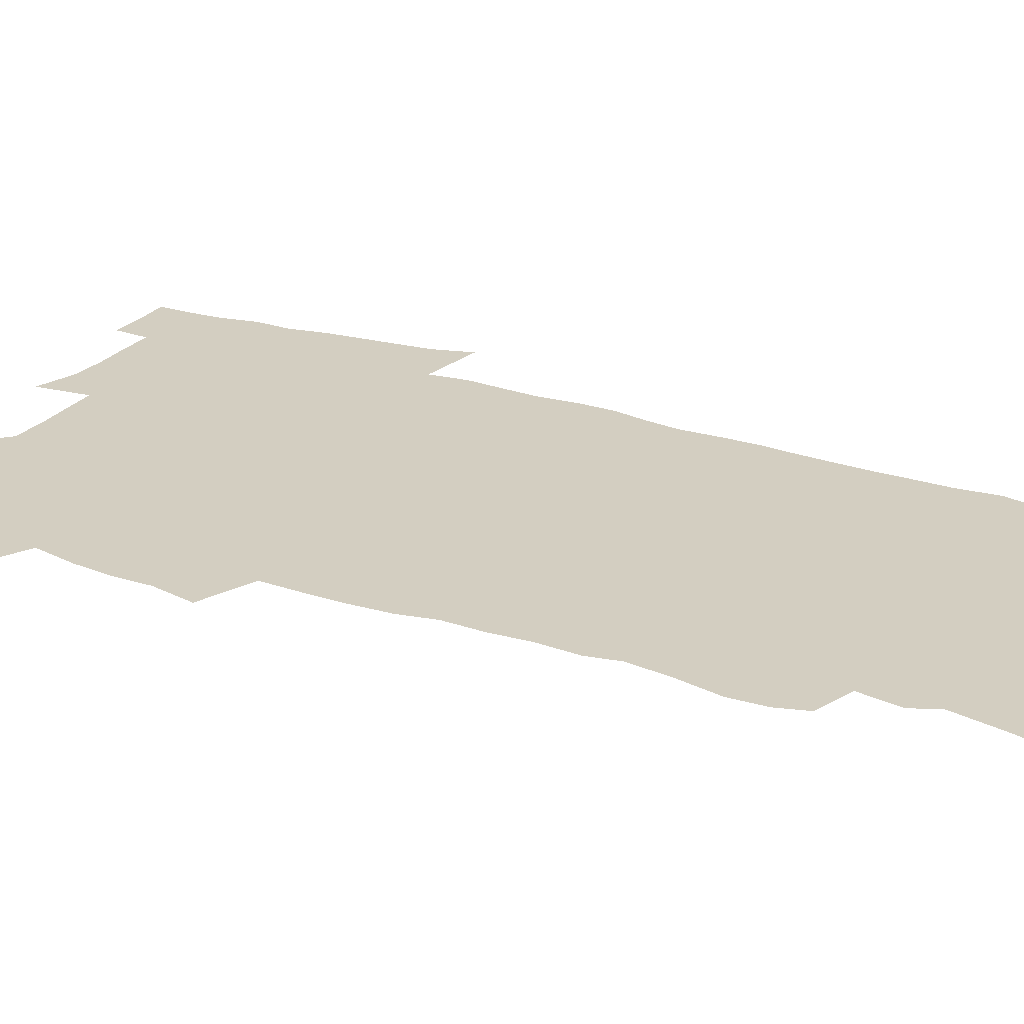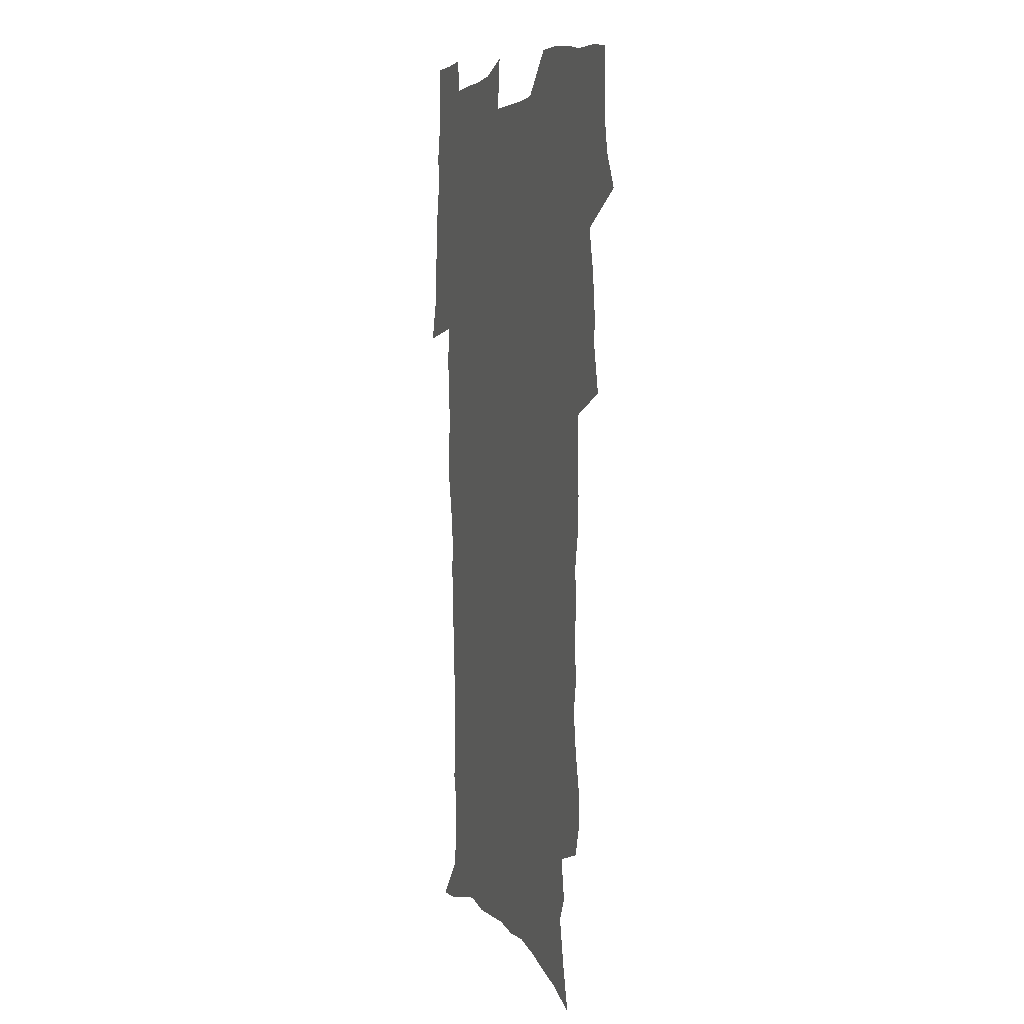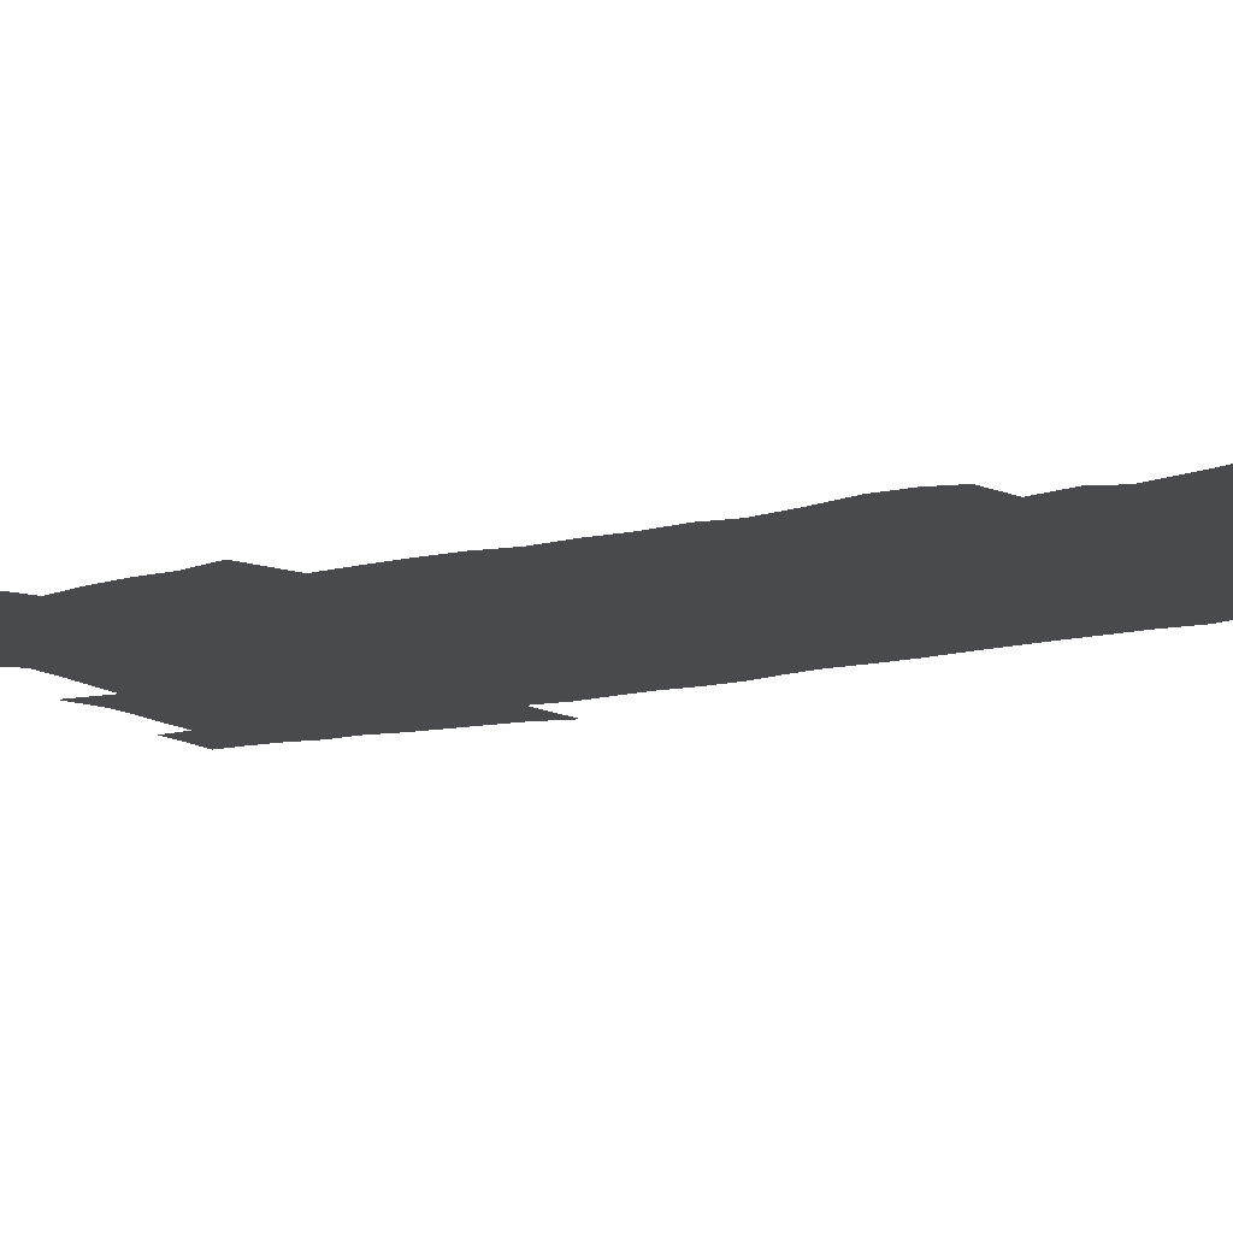
<metadata>
{"format":"obj","ext":"obj","renderer":"f3d","projection":"perspective","resolution":1024,"background":"white","views":[{"elev":25.1,"azim":-62.9,"up":"+Z"},{"elev":5.6,"azim":-109.5,"up":"+Y"},{"elev":-13.2,"azim":-61.7,"up":"+Z"}]}
</metadata>
<code>
v 470 524.1 0
v 477.4 539.1 0
v 480.2 553.8 0
v 480.3 568.5 0
v 480 583.2 0
v 486.5 439.2 0
v 490.7 457.9 0
v 490.7 473.7 0
v 492.7 490.5 0
v 496.8 508.7 0
v 497.7 523.4 0
v 496.4 538.4 0
v 496.9 553 0
v 497.9 567.2 0
v 494.5 585 0
v 510.8 233.7 0
v 507.2 246.1 0
v 506.8 261 0
v 511 279.8 0
v 513.6 297.7 0
v 511.1 311.3 0
v 512.4 328.8 0
v 511.4 344.4 0
v 512.2 362.3 0
v 509.3 377.1 0
v 508.7 393.6 0
v 509 411 0
v 509.8 428.8 0
v 508.3 444.4 0
v 510.1 461.3 0
v 508.1 476.1 0
v 510.9 493.1 0
v 512.5 508.7 0
v 513.1 523.5 0
v 511 538.7 0
v 513.9 553.1 0
v 512.1 568.5 0
v 509.7 585.2 0
v 520.6 159.2 0
v 525.4 177.7 0
v 530 199.1 0
v 525.1 209.7 0
v 528.3 227.4 0
v 529.9 244.5 0
v 532.8 262.7 0
v 533.1 278.1 0
v 532.4 292.7 0
v 532.7 308.5 0
v 531.3 322.9 0
v 531 338.6 0
v 530.2 353.9 0
v 530.2 370.1 0
v 529.3 385.6 0
v 528.1 400.9 0
v 527.2 416.5 0
v 528.3 433.5 0
v 527.3 448.5 0
v 528.2 464.5 0
v 527.1 479.2 0
v 529.3 495.2 0
v 528.2 509.7 0
v 528.2 524.3 0
v 528.9 538.9 0
v 528.5 553.6 0
v 526.6 569.8 0
v 523.9 588 0
v 538 165.7 0
v 537.1 177.4 0
v 544.9 205.2 0
v 544.5 219.8 0
v 545.2 235.6 0
v 548 253.9 0
v 548.6 269.5 0
v 548.7 284.7 0
v 549.1 300.4 0
v 547.9 314.3 0
v 546.9 329 0
v 548.9 347.1 0
v 547.2 360.4 0
v 546.5 375.6 0
v 546 390.9 0
v 544.8 405.5 0
v 544.3 420.8 0
v 543.3 435.5 0
v 543.8 451.2 0
v 544.2 466.5 0
v 544.3 481.4 0
v 544.4 496 0
v 544.4 510.4 0
v 545 524.6 0
v 544.6 538.7 0
v 544.4 552.5 0
v 541.2 570.8 0
v 538.3 589.5 0
v 551.4 168.4 0
v 555.7 189 0
v 559.4 209.8 0
v 561.3 227.6 0
v 563.1 245 0
v 563.5 260.1 0
v 563.1 274.3 0
v 563.3 289.6 0
v 562.8 304 0
v 562.2 318.5 0
v 561.9 333.7 0
v 561.4 348 0
v 561.8 364.2 0
v 561.4 379.2 0
v 560.5 393.6 0
v 561.1 409.7 0
v 560.2 423.8 0
v 559.8 438.6 0
v 559.5 453.3 0
v 559.9 468.3 0
v 560 482.8 0
v 559.8 496.9 0
v 559.7 510.9 0
v 559.5 524.9 0
v 559.4 538.8 0
v 558.5 553.2 0
v 556.2 570.2 0
v 553.2 589.5 0
v 566.5 172.1 0
v 570.5 192.4 0
v 574.6 215.8 0
v 575.7 232.1 0
v 576.2 247.4 0
v 576.6 262.7 0
v 576.9 278 0
v 576.4 291.9 0
v 576 306.4 0
v 576.1 321.9 0
v 576.2 336.9 0
v 576.1 351.7 0
v 576.6 368.1 0
v 575.8 381.9 0
v 574.5 395.4 0
v 574.8 410.9 0
v 574.2 424.8 0
v 574.8 440.9 0
v 574.4 455 0
v 574.2 469.1 0
v 574.1 483.3 0
v 573.9 497.3 0
v 574.1 511.4 0
v 574.2 525.2 0
v 574 538.8 0
v 572.7 553.9 0
v 570.6 570.9 0
v 581.8 174.6 0
v 583.4 189.2 0
v 587.2 215.4 0
v 588.8 234.6 0
v 589.5 250.3 0
v 589.2 263.3 0
v 589.6 279.7 0
v 589.3 293.6 0
v 589.3 308.6 0
v 589.6 324.5 0
v 589.4 338.5 0
v 589 351.2 0
v 589.6 369.5 0
v 589.8 384.4 0
v 588.9 397.8 0
v 588.6 411.9 0
v 587.7 425.2 0
v 588.5 441.5 0
v 588.5 455.8 0
v 588.4 469.8 0
v 588.4 483.9 0
v 588.4 497.9 0
v 588.6 511.8 0
v 588.2 525.5 0
v 587.9 539.2 0
v 587.2 553.9 0
v 585.9 569.8 0
v 596.1 173.1 0
v 598.7 194.7 0
v 600.4 216.1 0
v 601.5 235.4 0
v 601.8 250.7 0
v 601.7 263.8 0
v 602.3 280.7 0
v 602.2 294.7 0
v 602.3 310.2 0
v 602.3 324.3 0
v 602.4 338.5 0
v 602.7 353.9 0
v 602.6 368.7 0
v 602.7 385.2 0
v 602.6 398.8 0
v 602.3 413 0
v 602.1 427.1 0
v 602.3 441.6 0
v 602.5 456.6 0
v 602.6 470.7 0
v 602.4 484.3 0
v 602.5 498.4 0
v 602.6 512.2 0
v 602.3 525.8 0
v 601.8 540 0
v 601.5 554.1 0
v 600.6 569.6 0
v 611.4 174.7 0
v 612.9 197.5 0
v 613.5 215.1 0
v 614.1 234.6 0
v 614.3 251.2 0
v 614.6 265.6 0
v 615.1 279.7 0
v 615.1 295.9 0
v 615.1 310.4 0
v 615.1 325.5 0
v 615.4 337.6 0
v 615.9 355.7 0
v 615.9 369.9 0
v 616.1 383.9 0
v 615.9 399.1 0
v 615.9 413 0
v 616 427.9 0
v 616 441.7 0
v 616 457 0
v 616.2 470.6 0
v 616.2 484.4 0
v 616.3 498.4 0
v 616.2 512.3 0
v 616.2 525.9 0
v 616.2 539.6 0
v 615.8 554.3 0
v 615.2 569.3 0
v 612.9 592.5 0
v 626.4 173.5 0
v 626.6 197.3 0
v 626.7 216.9 0
v 626.9 233.3 0
v 627.2 249 0
v 627.3 263.9 0
v 628.2 277.6 0
v 627.7 296.1 0
v 627.9 310.5 0
v 628.3 324.4 0
v 628.7 340.7 0
v 628.8 355.6 0
v 629 369.8 0
v 629.3 383.8 0
v 629.4 398.7 0
v 629.5 413 0
v 629.9 427.1 0
v 629.8 441.8 0
v 630 456.2 0
v 629.9 470.5 0
v 629.9 484.4 0
v 630.5 498 0
v 630 512.4 0
v 630.3 526.1 0
v 630.1 540 0
v 630.1 554.2 0
v 629.9 570.1 0
v 630.6 586 0
v 641.3 172.4 0
v 640.7 194.7 0
v 639.8 215.7 0
v 639.7 232.7 0
v 640.4 246.5 0
v 641.3 259.6 0
v 641.1 277.3 0
v 641.1 292.9 0
v 640.8 308.9 0
v 641.8 322.2 0
v 641.6 339.5 0
v 642 354.1 0
v 642.2 368.7 0
v 642.8 382.8 0
v 643.4 397 0
v 643.5 411.8 0
v 643.6 426.6 0
v 644.1 440.8 0
v 644.2 455.3 0
v 644.1 469.7 0
v 644.5 483.8 0
v 644.5 498 0
v 644.9 511.9 0
v 644.3 526.3 0
v 644.3 540.1 0
v 644.5 554.5 0
v 644.8 570.3 0
v 645.7 584.6 0
v 655.8 174.7 0
v 654.9 192.7 0
v 653.4 212.9 0
v 653.2 229.5 0
v 653.7 244.4 0
v 653.7 260.5 0
v 654.8 274.2 0
v 654.3 290.8 0
v 654.9 305.5 0
v 654.7 321.6 0
v 655.8 335.8 0
v 656.4 350.5 0
v 656.4 365.8 0
v 656.4 381.1 0
v 657.7 395.1 0
v 657.9 410 0
v 658.1 425 0
v 658.4 439.6 0
v 658.6 454.2 0
v 658.9 468.7 0
v 659.1 483.1 0
v 658.5 497.8 0
v 659 511.8 0
v 658.9 526.1 0
v 659.1 540.3 0
v 659.1 554.6 0
v 659.6 569.3 0
v 660.3 584.3 0
v 671.1 170.8 0
v 670.8 186.7 0
v 668.8 206.8 0
v 668 224 0
v 668.4 239.5 0
v 668.4 255.2 0
v 668.7 270.3 0
v 668.4 286.5 0
v 668.9 301.5 0
v 668.7 317.7 0
v 669.7 332.3 0
v 670.5 347.1 0
v 670.8 362.5 0
v 672.3 376.8 0
v 674.7 390.6 0
v 673.6 407 0
v 674.5 421.7 0
v 673.9 437.3 0
v 674.8 452 0
v 674.9 466.9 0
v 675.2 481.6 0
v 674.8 496.5 0
v 673.7 511.4 0
v 674.7 525.6 0
v 673.2 540.5 0
v 673.6 554.3 0
v 674 568.2 0
v 675 583.4 0
v 676 598.3 0
v 687.1 166.3 0
v 684.5 185.9 0
v 683.3 202.7 0
v 682.6 219.1 0
v 685.5 231.7 0
v 684 248.9 0
v 684.4 263.9 0
v 684.6 279.3 0
v 685.3 294.3 0
v 686.3 309.4 0
v 687.7 324.2 0
v 687.9 340 0
v 687.4 356.6 0
v 689.5 371.1 0
v 692.4 385.2 0
v 692.8 401 0
v 691.7 417.8 0
v 692.7 433 0
v 694 448.1 0
v 692.2 464.6 0
v 693.4 479.3 0
v 694.4 494 0
v 691.6 509.8 0
v 691.7 524.4 0
v 689.7 539.7 0
v 688.8 554 0
v 688.4 568 0
v 689.8 582.4 0
v 690.9 597.2 0
v 701.3 165.2 0
v 720.5 459.3 0
v 715.7 476.1 0
v 714.3 491.6 0
v 713.1 506.9 0
v 711.8 522.2 0
v 709 538 0
v 709.8 552.8 0
v 706.9 568 0
v 706.1 582.6 0
v 706.4 597.1 0
f 10 11 1
f 1 11 2
f 11 12 2
f 2 12 3
f 12 13 3
f 3 13 4
f 13 14 4
f 4 14 5
f 14 15 5
f 28 29 6
f 6 29 7
f 29 30 7
f 7 30 8
f 30 31 8
f 8 31 9
f 31 32 9
f 9 32 10
f 32 33 10
f 10 33 11
f 33 34 11
f 11 34 12
f 34 35 12
f 12 35 13
f 35 36 13
f 13 36 14
f 36 37 14
f 14 37 15
f 37 38 15
f 43 44 16
f 16 44 17
f 44 45 17
f 17 45 18
f 45 46 18
f 18 46 19
f 46 47 19
f 19 47 20
f 47 48 20
f 20 48 21
f 48 49 21
f 21 49 22
f 49 50 22
f 22 50 23
f 50 51 23
f 23 51 24
f 51 52 24
f 24 52 25
f 52 53 25
f 25 53 26
f 53 54 26
f 26 54 27
f 54 55 27
f 27 55 28
f 55 56 28
f 28 56 29
f 56 57 29
f 29 57 30
f 57 58 30
f 30 58 31
f 58 59 31
f 31 59 32
f 59 60 32
f 32 60 33
f 60 61 33
f 33 61 34
f 61 62 34
f 34 62 35
f 62 63 35
f 35 63 36
f 63 64 36
f 36 64 37
f 64 65 37
f 37 65 38
f 65 66 38
f 39 67 40
f 67 68 40
f 40 68 41
f 68 69 41
f 41 69 42
f 69 70 42
f 42 70 43
f 70 71 43
f 43 71 44
f 71 72 44
f 44 72 45
f 72 73 45
f 45 73 46
f 73 74 46
f 46 74 47
f 74 75 47
f 47 75 48
f 75 76 48
f 48 76 49
f 76 77 49
f 49 77 50
f 77 78 50
f 50 78 51
f 78 79 51
f 51 79 52
f 79 80 52
f 52 80 53
f 80 81 53
f 53 81 54
f 81 82 54
f 54 82 55
f 82 83 55
f 55 83 56
f 83 84 56
f 56 84 57
f 84 85 57
f 57 85 58
f 85 86 58
f 58 86 59
f 86 87 59
f 59 87 60
f 87 88 60
f 60 88 61
f 88 89 61
f 61 89 62
f 89 90 62
f 62 90 63
f 90 91 63
f 63 91 64
f 91 92 64
f 64 92 65
f 92 93 65
f 65 93 66
f 93 94 66
f 67 95 68
f 95 96 68
f 68 96 69
f 96 97 69
f 69 97 70
f 97 98 70
f 70 98 71
f 98 99 71
f 71 99 72
f 99 100 72
f 72 100 73
f 100 101 73
f 73 101 74
f 101 102 74
f 74 102 75
f 102 103 75
f 75 103 76
f 103 104 76
f 76 104 77
f 104 105 77
f 77 105 78
f 105 106 78
f 78 106 79
f 106 107 79
f 79 107 80
f 107 108 80
f 80 108 81
f 108 109 81
f 81 109 82
f 109 110 82
f 82 110 83
f 110 111 83
f 83 111 84
f 111 112 84
f 84 112 85
f 112 113 85
f 85 113 86
f 113 114 86
f 86 114 87
f 114 115 87
f 87 115 88
f 115 116 88
f 88 116 89
f 116 117 89
f 89 117 90
f 117 118 90
f 90 118 91
f 118 119 91
f 91 119 92
f 119 120 92
f 92 120 93
f 120 121 93
f 93 121 94
f 121 122 94
f 95 123 96
f 123 124 96
f 96 124 97
f 124 125 97
f 97 125 98
f 125 126 98
f 98 126 99
f 126 127 99
f 99 127 100
f 127 128 100
f 100 128 101
f 128 129 101
f 101 129 102
f 129 130 102
f 102 130 103
f 130 131 103
f 103 131 104
f 131 132 104
f 104 132 105
f 132 133 105
f 105 133 106
f 133 134 106
f 106 134 107
f 134 135 107
f 107 135 108
f 135 136 108
f 108 136 109
f 136 137 109
f 109 137 110
f 137 138 110
f 110 138 111
f 138 139 111
f 111 139 112
f 139 140 112
f 112 140 113
f 140 141 113
f 113 141 114
f 141 142 114
f 114 142 115
f 142 143 115
f 115 143 116
f 143 144 116
f 116 144 117
f 144 145 117
f 117 145 118
f 145 146 118
f 118 146 119
f 146 147 119
f 119 147 120
f 147 148 120
f 120 148 121
f 148 149 121
f 121 149 122
f 123 150 124
f 150 151 124
f 124 151 125
f 151 152 125
f 125 152 126
f 152 153 126
f 126 153 127
f 153 154 127
f 127 154 128
f 154 155 128
f 128 155 129
f 155 156 129
f 129 156 130
f 156 157 130
f 130 157 131
f 157 158 131
f 131 158 132
f 158 159 132
f 132 159 133
f 159 160 133
f 133 160 134
f 160 161 134
f 134 161 135
f 161 162 135
f 135 162 136
f 162 163 136
f 136 163 137
f 163 164 137
f 137 164 138
f 164 165 138
f 138 165 139
f 165 166 139
f 139 166 140
f 166 167 140
f 140 167 141
f 167 168 141
f 141 168 142
f 168 169 142
f 142 169 143
f 169 170 143
f 143 170 144
f 170 171 144
f 144 171 145
f 171 172 145
f 145 172 146
f 172 173 146
f 146 173 147
f 173 174 147
f 147 174 148
f 174 175 148
f 148 175 149
f 175 176 149
f 150 177 151
f 177 178 151
f 151 178 152
f 178 179 152
f 152 179 153
f 179 180 153
f 153 180 154
f 180 181 154
f 154 181 155
f 181 182 155
f 155 182 156
f 182 183 156
f 156 183 157
f 183 184 157
f 157 184 158
f 184 185 158
f 158 185 159
f 185 186 159
f 159 186 160
f 186 187 160
f 160 187 161
f 187 188 161
f 161 188 162
f 188 189 162
f 162 189 163
f 189 190 163
f 163 190 164
f 190 191 164
f 164 191 165
f 191 192 165
f 165 192 166
f 192 193 166
f 166 193 167
f 193 194 167
f 167 194 168
f 194 195 168
f 168 195 169
f 195 196 169
f 169 196 170
f 196 197 170
f 170 197 171
f 197 198 171
f 171 198 172
f 198 199 172
f 172 199 173
f 199 200 173
f 173 200 174
f 200 201 174
f 174 201 175
f 201 202 175
f 175 202 176
f 202 203 176
f 177 204 178
f 204 205 178
f 178 205 179
f 205 206 179
f 179 206 180
f 206 207 180
f 180 207 181
f 207 208 181
f 181 208 182
f 208 209 182
f 182 209 183
f 209 210 183
f 183 210 184
f 210 211 184
f 184 211 185
f 211 212 185
f 185 212 186
f 212 213 186
f 186 213 187
f 213 214 187
f 187 214 188
f 214 215 188
f 188 215 189
f 215 216 189
f 189 216 190
f 216 217 190
f 190 217 191
f 217 218 191
f 191 218 192
f 218 219 192
f 192 219 193
f 219 220 193
f 193 220 194
f 220 221 194
f 194 221 195
f 221 222 195
f 195 222 196
f 222 223 196
f 196 223 197
f 223 224 197
f 197 224 198
f 224 225 198
f 198 225 199
f 225 226 199
f 199 226 200
f 226 227 200
f 200 227 201
f 227 228 201
f 201 228 202
f 228 229 202
f 202 229 203
f 229 230 203
f 204 232 205
f 232 233 205
f 205 233 206
f 233 234 206
f 206 234 207
f 234 235 207
f 207 235 208
f 235 236 208
f 208 236 209
f 236 237 209
f 209 237 210
f 237 238 210
f 210 238 211
f 238 239 211
f 211 239 212
f 239 240 212
f 212 240 213
f 240 241 213
f 213 241 214
f 241 242 214
f 214 242 215
f 242 243 215
f 215 243 216
f 243 244 216
f 216 244 217
f 244 245 217
f 217 245 218
f 245 246 218
f 218 246 219
f 246 247 219
f 219 247 220
f 247 248 220
f 220 248 221
f 248 249 221
f 221 249 222
f 249 250 222
f 222 250 223
f 250 251 223
f 223 251 224
f 251 252 224
f 224 252 225
f 252 253 225
f 225 253 226
f 253 254 226
f 226 254 227
f 254 255 227
f 227 255 228
f 255 256 228
f 228 256 229
f 256 257 229
f 229 257 230
f 257 258 230
f 230 258 231
f 258 259 231
f 232 260 233
f 260 261 233
f 233 261 234
f 261 262 234
f 234 262 235
f 262 263 235
f 235 263 236
f 263 264 236
f 236 264 237
f 264 265 237
f 237 265 238
f 265 266 238
f 238 266 239
f 266 267 239
f 239 267 240
f 267 268 240
f 240 268 241
f 268 269 241
f 241 269 242
f 269 270 242
f 242 270 243
f 270 271 243
f 243 271 244
f 271 272 244
f 244 272 245
f 272 273 245
f 245 273 246
f 273 274 246
f 246 274 247
f 274 275 247
f 247 275 248
f 275 276 248
f 248 276 249
f 276 277 249
f 249 277 250
f 277 278 250
f 250 278 251
f 278 279 251
f 251 279 252
f 279 280 252
f 252 280 253
f 280 281 253
f 253 281 254
f 281 282 254
f 254 282 255
f 282 283 255
f 255 283 256
f 283 284 256
f 256 284 257
f 284 285 257
f 257 285 258
f 285 286 258
f 258 286 259
f 286 287 259
f 260 288 261
f 288 289 261
f 261 289 262
f 289 290 262
f 262 290 263
f 290 291 263
f 263 291 264
f 291 292 264
f 264 292 265
f 292 293 265
f 265 293 266
f 293 294 266
f 266 294 267
f 294 295 267
f 267 295 268
f 295 296 268
f 268 296 269
f 296 297 269
f 269 297 270
f 297 298 270
f 270 298 271
f 298 299 271
f 271 299 272
f 299 300 272
f 272 300 273
f 300 301 273
f 273 301 274
f 301 302 274
f 274 302 275
f 302 303 275
f 275 303 276
f 303 304 276
f 276 304 277
f 304 305 277
f 277 305 278
f 305 306 278
f 278 306 279
f 306 307 279
f 279 307 280
f 307 308 280
f 280 308 281
f 308 309 281
f 281 309 282
f 309 310 282
f 282 310 283
f 310 311 283
f 283 311 284
f 311 312 284
f 284 312 285
f 312 313 285
f 285 313 286
f 313 314 286
f 286 314 287
f 314 315 287
f 288 316 289
f 316 317 289
f 289 317 290
f 317 318 290
f 290 318 291
f 318 319 291
f 291 319 292
f 319 320 292
f 292 320 293
f 320 321 293
f 293 321 294
f 321 322 294
f 294 322 295
f 322 323 295
f 295 323 296
f 323 324 296
f 296 324 297
f 324 325 297
f 297 325 298
f 325 326 298
f 298 326 299
f 326 327 299
f 299 327 300
f 327 328 300
f 300 328 301
f 328 329 301
f 301 329 302
f 329 330 302
f 302 330 303
f 330 331 303
f 303 331 304
f 331 332 304
f 304 332 305
f 332 333 305
f 305 333 306
f 333 334 306
f 306 334 307
f 334 335 307
f 307 335 308
f 335 336 308
f 308 336 309
f 336 337 309
f 309 337 310
f 337 338 310
f 310 338 311
f 338 339 311
f 311 339 312
f 339 340 312
f 312 340 313
f 340 341 313
f 313 341 314
f 341 342 314
f 314 342 315
f 342 343 315
f 316 345 317
f 345 346 317
f 317 346 318
f 346 347 318
f 318 347 319
f 347 348 319
f 319 348 320
f 348 349 320
f 320 349 321
f 349 350 321
f 321 350 322
f 350 351 322
f 322 351 323
f 351 352 323
f 323 352 324
f 352 353 324
f 324 353 325
f 353 354 325
f 325 354 326
f 354 355 326
f 326 355 327
f 355 356 327
f 327 356 328
f 356 357 328
f 328 357 329
f 357 358 329
f 329 358 330
f 358 359 330
f 330 359 331
f 359 360 331
f 331 360 332
f 360 361 332
f 332 361 333
f 361 362 333
f 333 362 334
f 362 363 334
f 334 363 335
f 363 364 335
f 335 364 336
f 364 365 336
f 336 365 337
f 365 366 337
f 337 366 338
f 366 367 338
f 338 367 339
f 367 368 339
f 339 368 340
f 368 369 340
f 340 369 341
f 369 370 341
f 341 370 342
f 370 371 342
f 342 371 343
f 371 372 343
f 343 372 344
f 372 373 344
f 345 374 346
f 364 375 365
f 375 376 365
f 365 376 366
f 376 377 366
f 366 377 367
f 377 378 367
f 367 378 368
f 378 379 368
f 368 379 369
f 379 380 369
f 369 380 370
f 380 381 370
f 370 381 371
f 381 382 371
f 371 382 372
f 382 383 372
f 372 383 373
f 383 384 373

</code>
